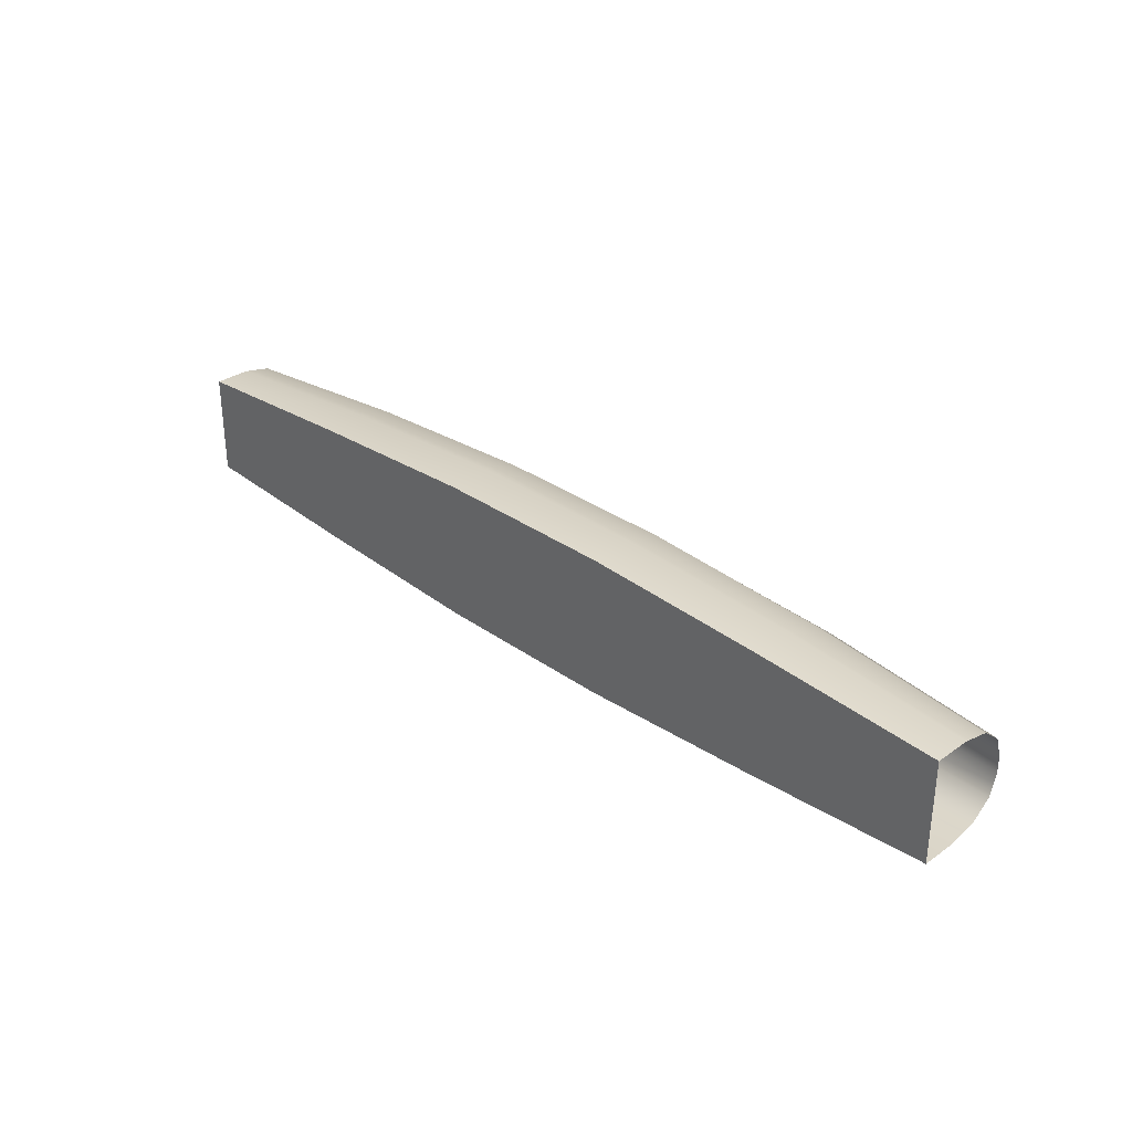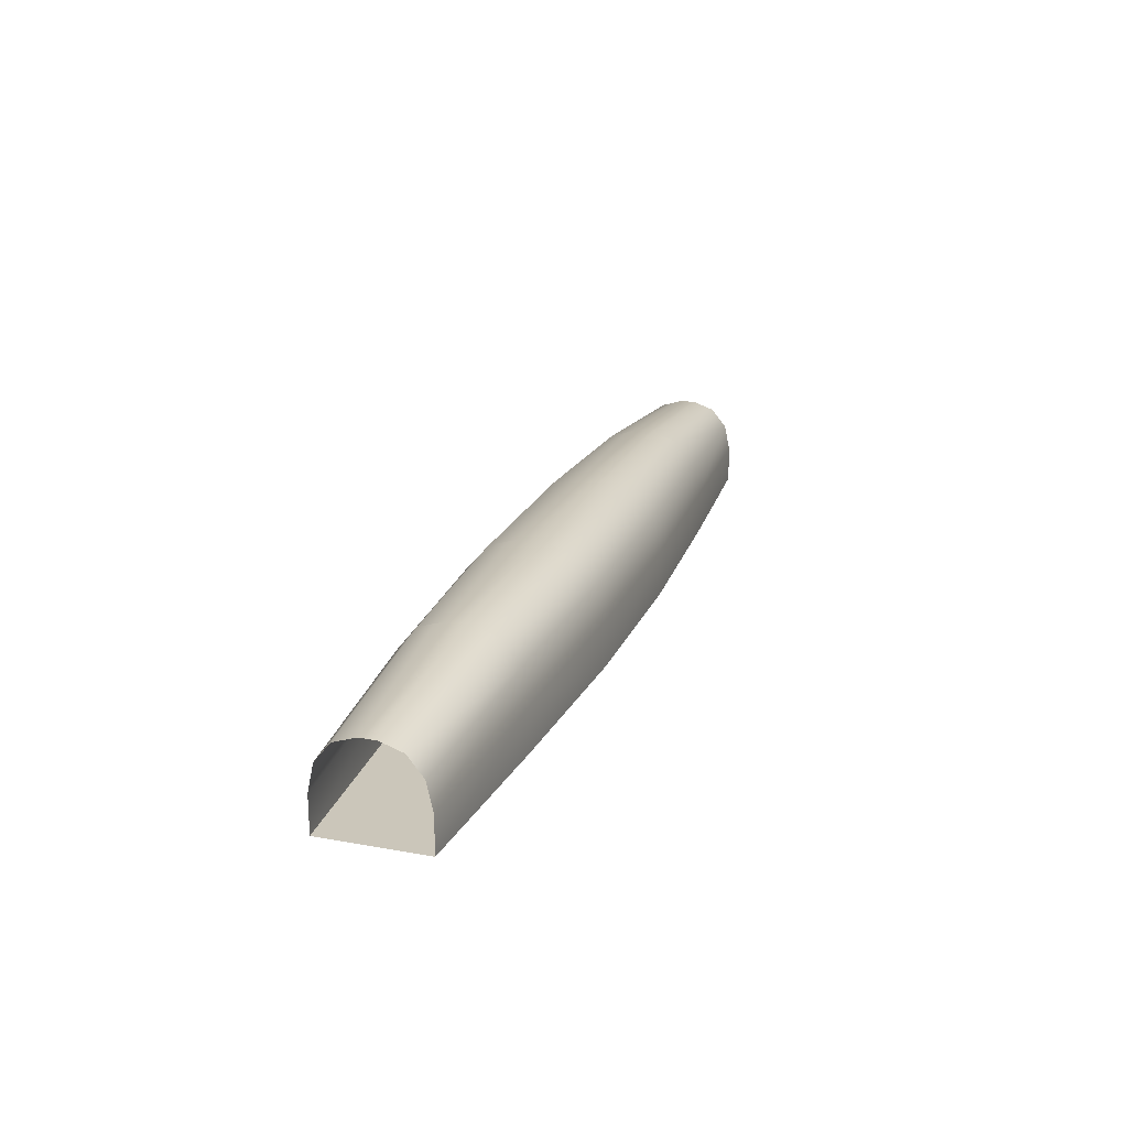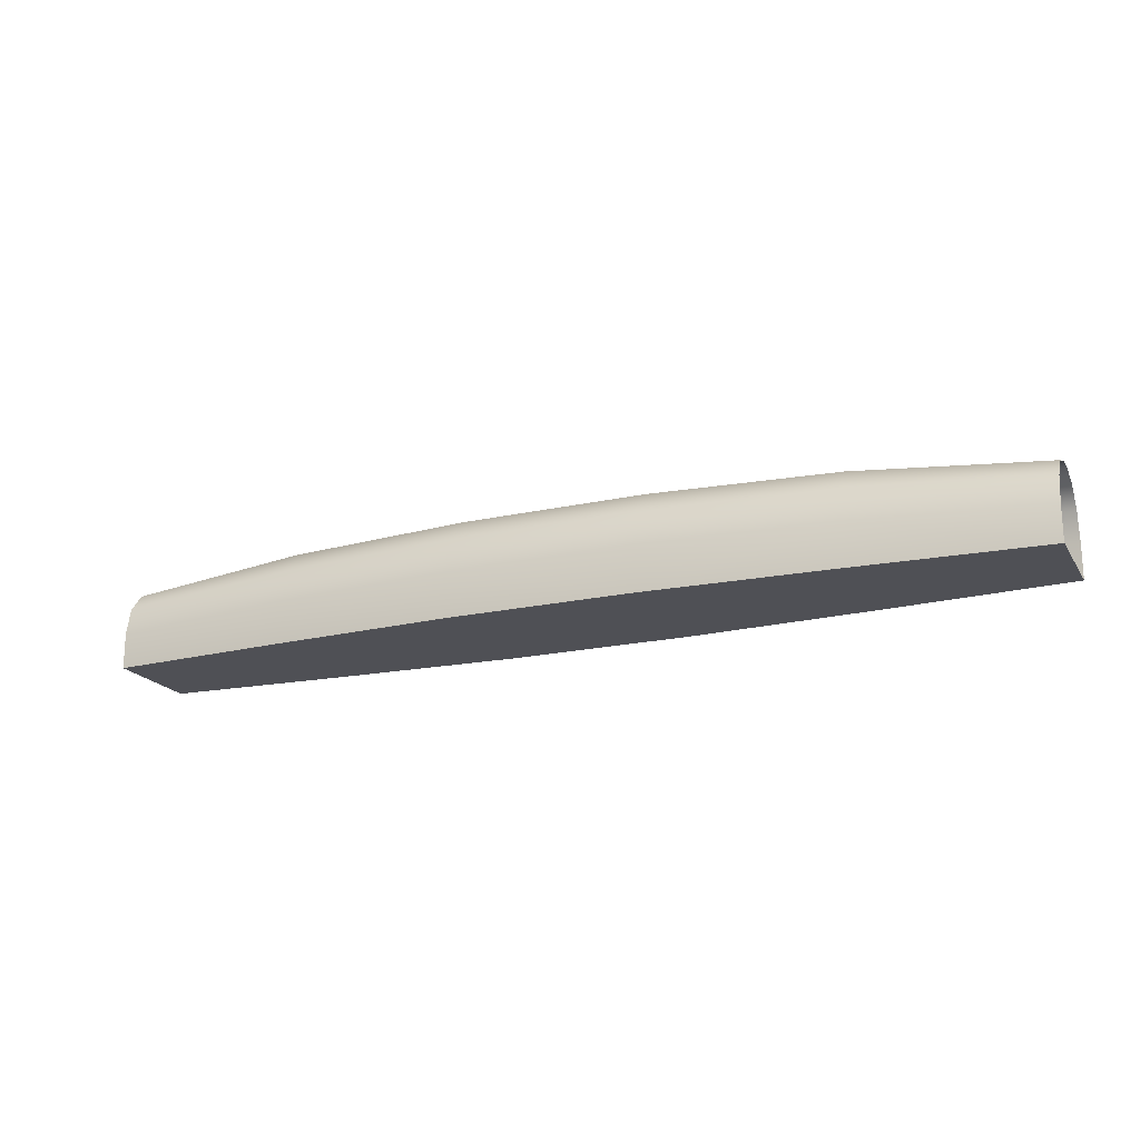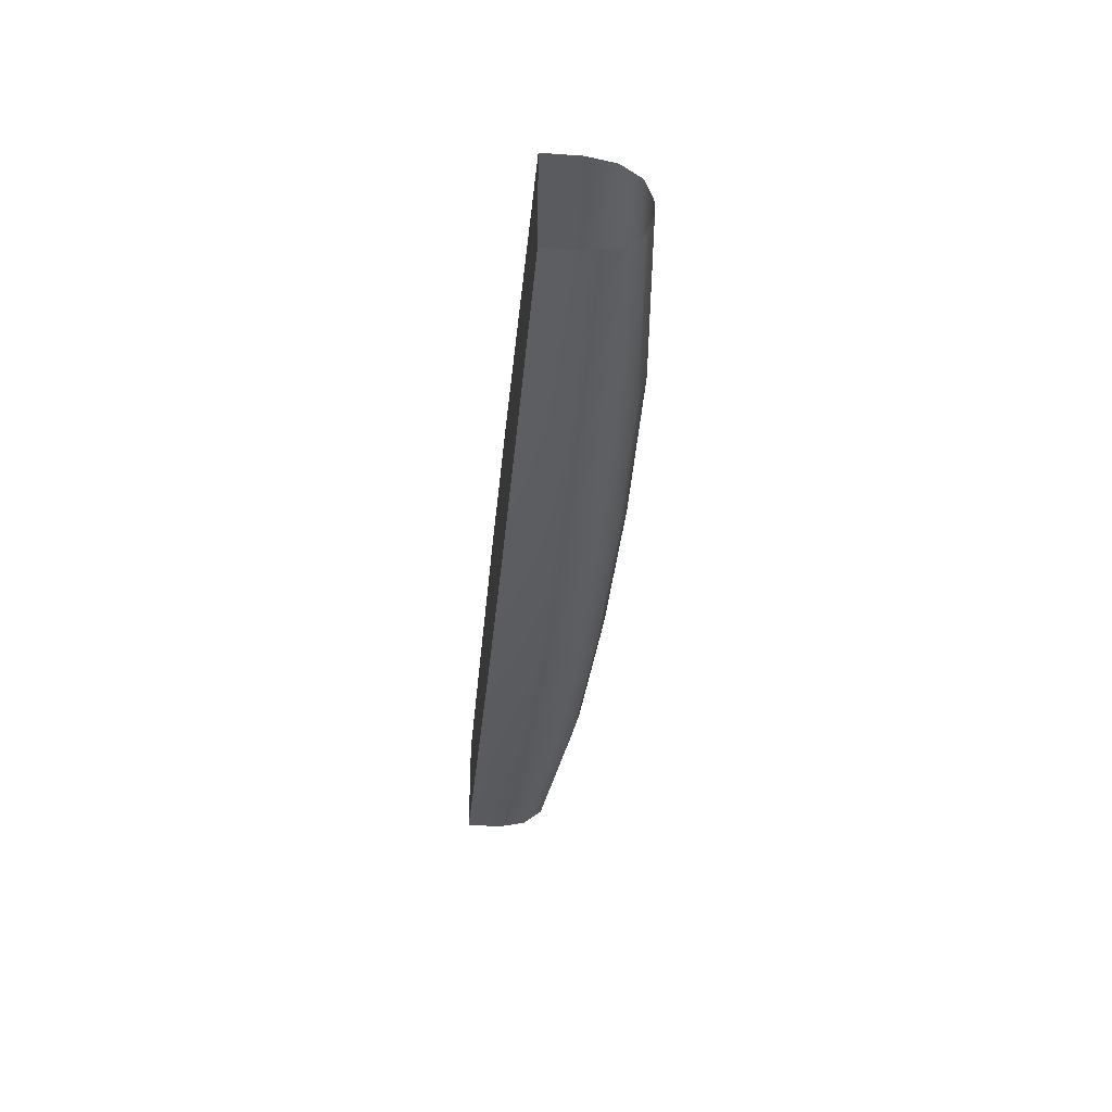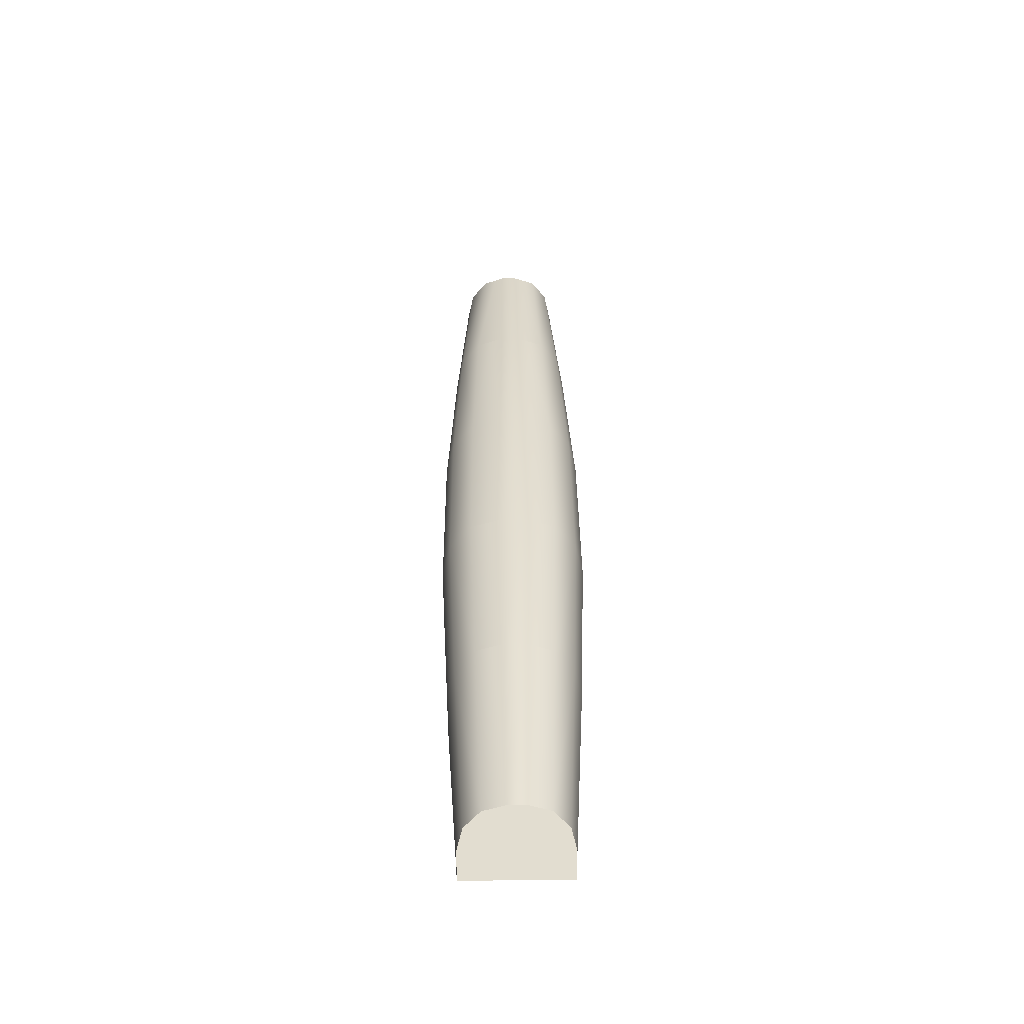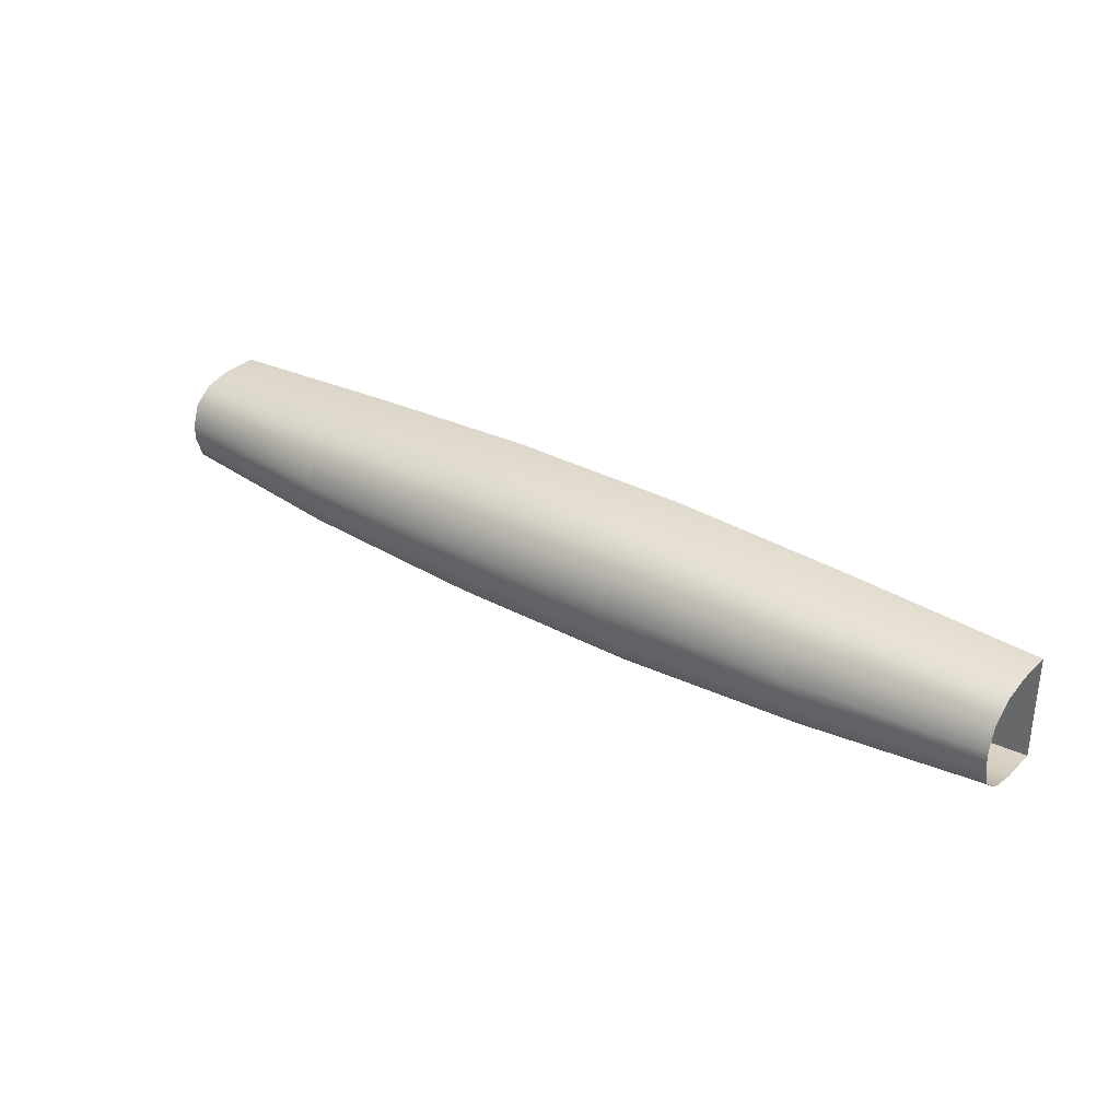
<metadata>
{"format":"obj","ext":"obj","renderer":"f3d","projection":"perspective","resolution":1024,"background":"white","views":[{"elev":31.5,"azim":-134.7,"up":"+Y"},{"elev":21.1,"azim":108.1,"up":"+Z"},{"elev":-19.4,"azim":23.0,"up":"+Z"},{"elev":-35.5,"azim":-95.3,"up":"+Y"},{"elev":35.2,"azim":89.5,"up":"+Z"},{"elev":32.2,"azim":37.3,"up":"+Y"}]}
</metadata>
<code>
o _7026_2_1/_7026_2/mesh35/mesh35-geometry#mesh35-geometry
v -0.009478 0.6137 0.6052
v -0.04298 0.6146 0.6042
v -0.04298 0.6112 0.6
v -0.04298 0.6174 0.6051
v -0.07648 0.6158 0.6012
v -0.009478 0.6098 0.6008
v -0.009478 0.6191 0.6069
v -0.04298 0.6194 0.6058
v -0.07648 0.6181 0.6019
v -0.07648 0.613 0.5977
v -0.009478 0.6083 0.5946
v 0.02402 0.6098 0.6008
v 0.02402 0.6137 0.6052
v -0.04298 0.6099 0.5941
v -0.04298 0.6229 0.6058
v 0.02402 0.6191 0.6069
v -0.07648 0.6197 0.6025
v -0.07648 0.6119 0.5928
v -0.009478 0.6083 0.5864
v 0.02402 0.6083 0.5946
v 0.05752 0.6146 0.6042
v -0.009478 0.6231 0.6069
v -0.07648 0.6225 0.6025
v 0.02402 0.6169 0.6062
v -0.04298 0.6099 0.5864
v 0.02402 0.6083 0.5864
v 0.05752 0.6099 0.5941
v 0.05752 0.6112 0.6
v -0.04298 0.6248 0.6051
v -0.07648 0.6242 0.6019
v 0.05752 0.6194 0.6058
v 0.02402 0.6231 0.6069
v -0.07648 0.6119 0.5864
v -0.04298 0.6324 0.5864
v 0.02402 0.6339 0.5864
v 0.09102 0.6158 0.6012
v -0.009478 0.6286 0.6052
v -0.04298 0.6277 0.6042
v -0.009478 0.6339 0.5864
v 0.05752 0.6099 0.5864
v 0.09102 0.6119 0.5928
v 0.05752 0.6174 0.6051
v 0.09102 0.613 0.5977
v -0.07648 0.6265 0.6012
v 0.05752 0.6229 0.6058
v 0.02402 0.6286 0.6052
v -0.07648 0.6303 0.5864
v -0.04298 0.6324 0.5941
v -0.009478 0.6339 0.5946
v 0.05752 0.6324 0.5864
v 0.09102 0.6119 0.5864
v 0.09102 0.6197 0.6025
v -0.04298 0.6311 0.6
v -0.07648 0.6293 0.5977
v 0.02402 0.6254 0.6062
v -0.009478 0.6324 0.6008
v -0.07648 0.6303 0.5928
v 0.02402 0.6339 0.5946
v 0.05752 0.6324 0.5941
v 0.09102 0.6225 0.6025
v 0.05752 0.6277 0.6042
v 0.02402 0.6324 0.6008
v 0.09102 0.6303 0.5864
v 0.05752 0.6248 0.6051
v 0.09102 0.6303 0.5928
v 0.09102 0.6265 0.6012
v 0.05752 0.6311 0.6
v 0.09102 0.6293 0.5977
f 1 2 3
f 1 4 2
f 3 2 5
f 1 3 6
f 7 4 1
f 8 2 4
f 2 9 5
f 3 5 10
f 6 3 11
f 12 1 6
f 7 8 4
f 13 7 1
f 2 8 9
f 3 10 14
f 3 14 11
f 11 12 6
f 1 12 13
f 7 15 8
f 7 13 16
f 8 17 9
f 10 18 14
f 14 19 11
f 12 11 20
f 21 13 12
f 15 7 22
f 23 8 15
f 16 13 24
f 16 22 7
f 8 23 17
f 18 25 14
f 19 14 25
f 26 11 19
f 11 26 20
f 12 20 27
f 21 24 13
f 28 21 12
f 22 29 15
f 15 30 23
f 31 16 24
f 22 16 32
f 25 18 33
f 25 34 19
f 19 35 26
f 26 27 20
f 12 27 28
f 21 31 24
f 36 21 28
f 37 29 22
f 38 15 29
f 15 38 30
f 31 32 16
f 32 37 22
f 33 34 25
f 19 34 39
f 19 39 35
f 26 35 40
f 27 26 40
f 28 27 41
f 31 21 42
f 36 42 21
f 36 28 43
f 37 38 29
f 38 44 30
f 32 31 45
f 37 32 46
f 34 33 47
f 48 39 34
f 49 35 39
f 40 35 50
f 51 27 40
f 27 51 41
f 28 41 43
f 52 31 42
f 52 42 36
f 37 53 38
f 38 54 44
f 52 45 31
f 45 55 32
f 46 32 55
f 46 56 37
f 57 34 47
f 39 48 49
f 34 57 48
f 35 49 58
f 35 59 50
f 40 50 51
f 56 53 37
f 53 54 38
f 45 52 60
f 45 61 55
f 61 46 55
f 56 46 62
f 53 49 48
f 54 48 57
f 56 58 49
f 59 35 58
f 59 63 50
f 51 50 63
f 56 49 53
f 53 48 54
f 60 64 45
f 61 45 64
f 61 62 46
f 58 56 62
f 62 59 58
f 63 59 65
f 66 64 60
f 66 61 64
f 67 62 61
f 62 67 59
f 67 65 59
f 66 67 61
f 67 68 65
f 68 67 66
f 3 2 1
f 2 4 1
f 5 2 3
f 6 3 1
f 1 4 7
f 4 2 8
f 5 9 2
f 10 5 3
f 11 3 6
f 6 1 12
f 4 8 7
f 1 7 13
f 9 8 2
f 14 10 3
f 11 14 3
f 6 12 11
f 13 12 1
f 8 15 7
f 16 13 7
f 9 17 8
f 14 18 10
f 11 19 14
f 20 11 12
f 12 13 21
f 22 7 15
f 15 8 23
f 24 13 16
f 7 22 16
f 17 23 8
f 14 25 18
f 25 14 19
f 19 11 26
f 20 26 11
f 27 20 12
f 13 24 21
f 12 21 28
f 15 29 22
f 23 30 15
f 24 16 31
f 32 16 22
f 33 18 25
f 19 34 25
f 26 35 19
f 20 27 26
f 28 27 12
f 24 31 21
f 28 21 36
f 22 29 37
f 29 15 38
f 30 38 15
f 16 32 31
f 22 37 32
f 25 34 33
f 39 34 19
f 35 39 19
f 40 35 26
f 40 26 27
f 41 27 28
f 42 21 31
f 21 42 36
f 43 28 36
f 29 38 37
f 30 44 38
f 45 31 32
f 46 32 37
f 47 33 34
f 34 39 48
f 39 35 49
f 50 35 40
f 40 27 51
f 41 51 27
f 43 41 28
f 42 31 52
f 36 42 52
f 38 53 37
f 44 54 38
f 31 45 52
f 32 55 45
f 55 32 46
f 37 56 46
f 47 34 57
f 49 48 39
f 48 57 34
f 58 49 35
f 50 59 35
f 51 50 40
f 37 53 56
f 38 54 53
f 60 52 45
f 55 61 45
f 55 46 61
f 62 46 56
f 48 49 53
f 57 48 54
f 49 58 56
f 58 35 59
f 50 63 59
f 63 50 51
f 53 49 56
f 54 48 53
f 45 64 60
f 64 45 61
f 46 62 61
f 62 56 58
f 58 59 62
f 65 59 63
f 60 64 66
f 64 61 66
f 61 62 67
f 59 67 62
f 59 65 67
f 61 67 66
f 65 68 67
f 66 67 68

</code>
